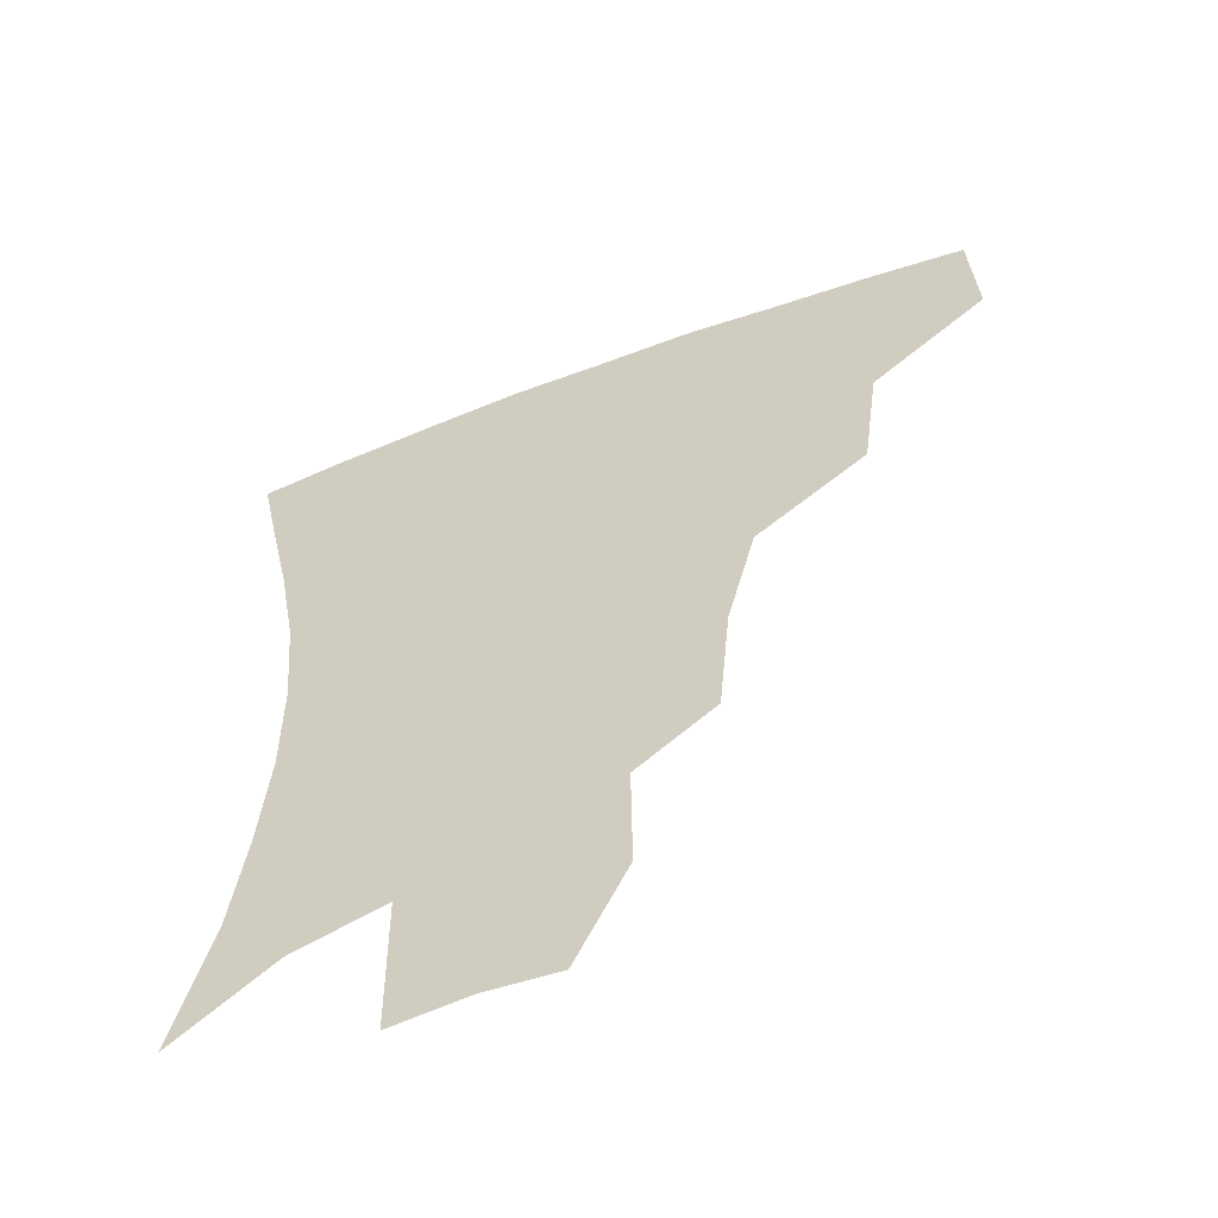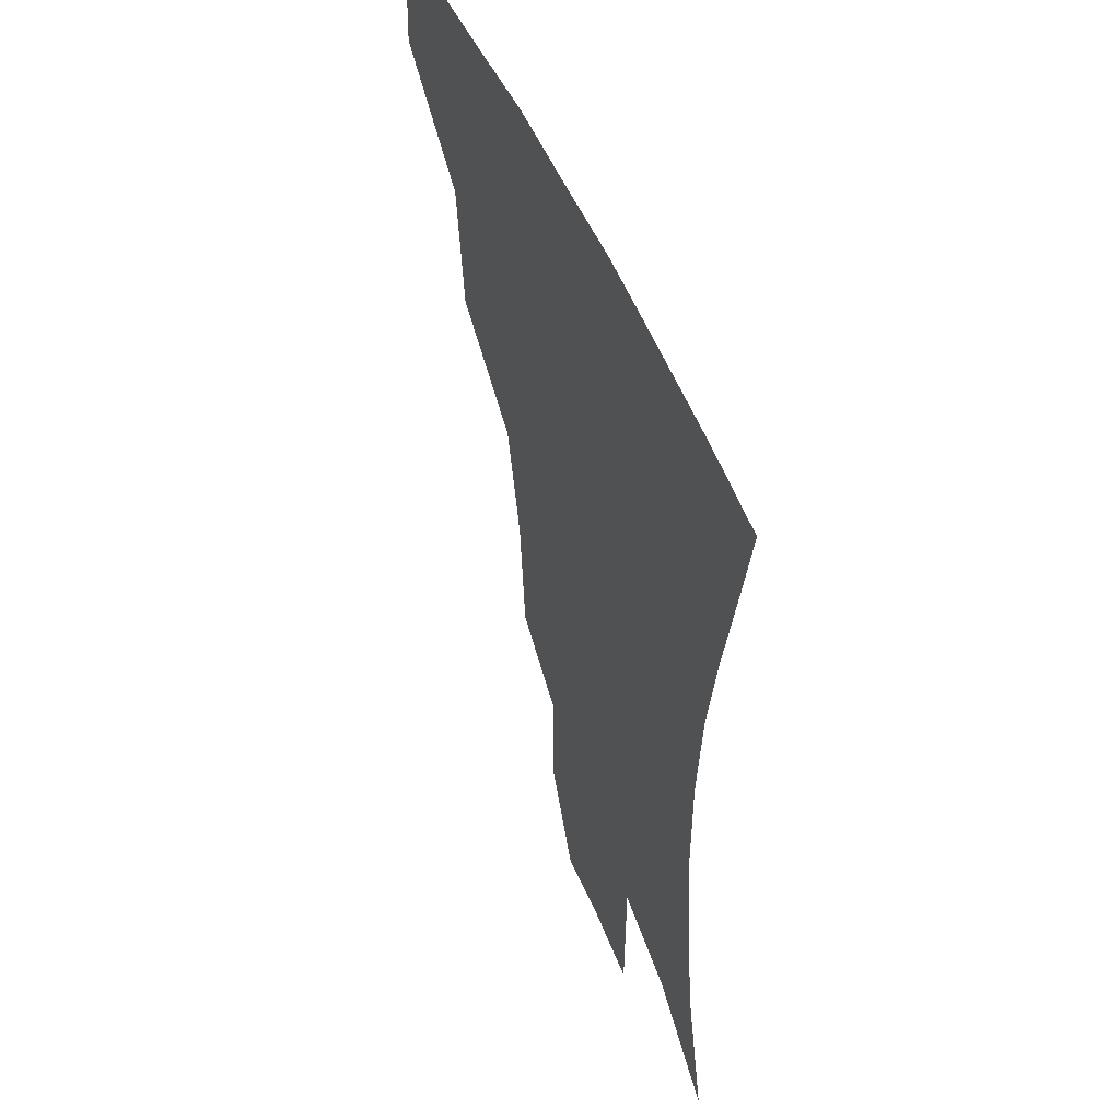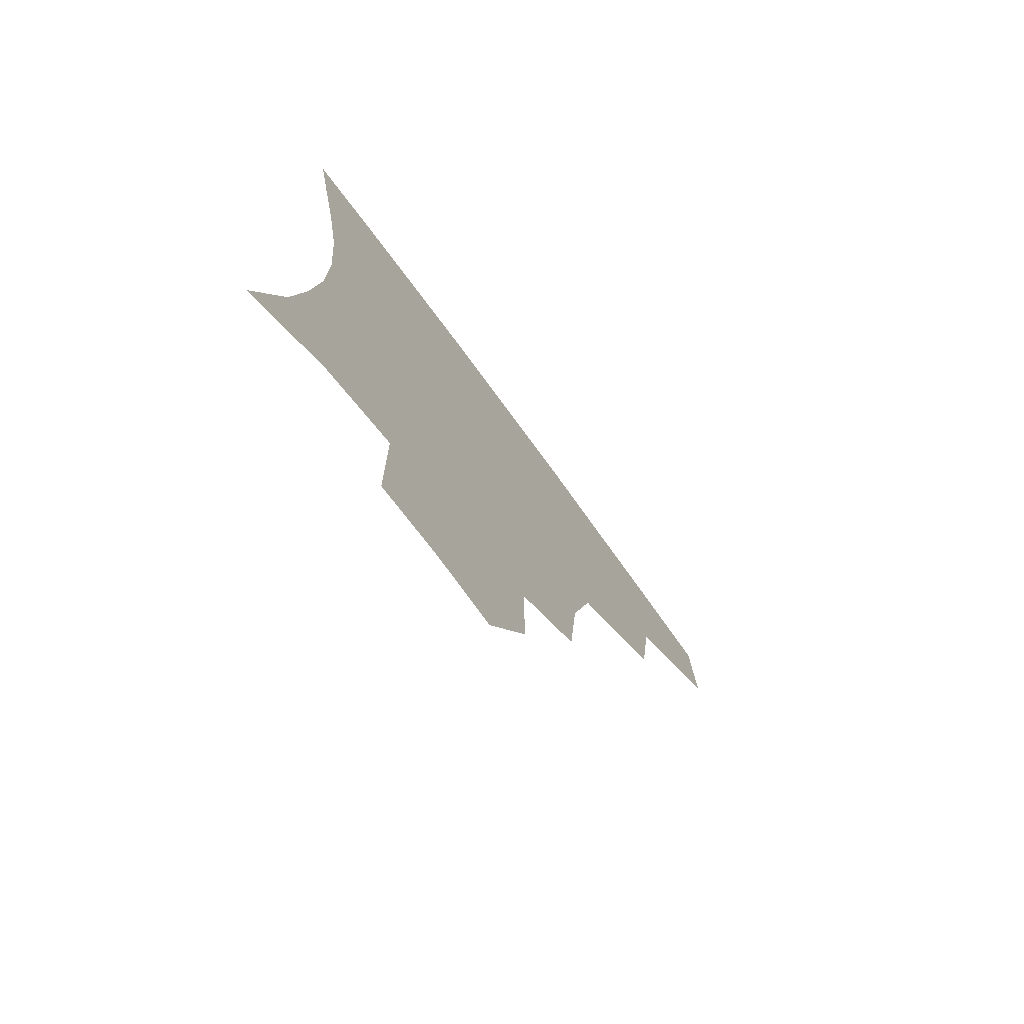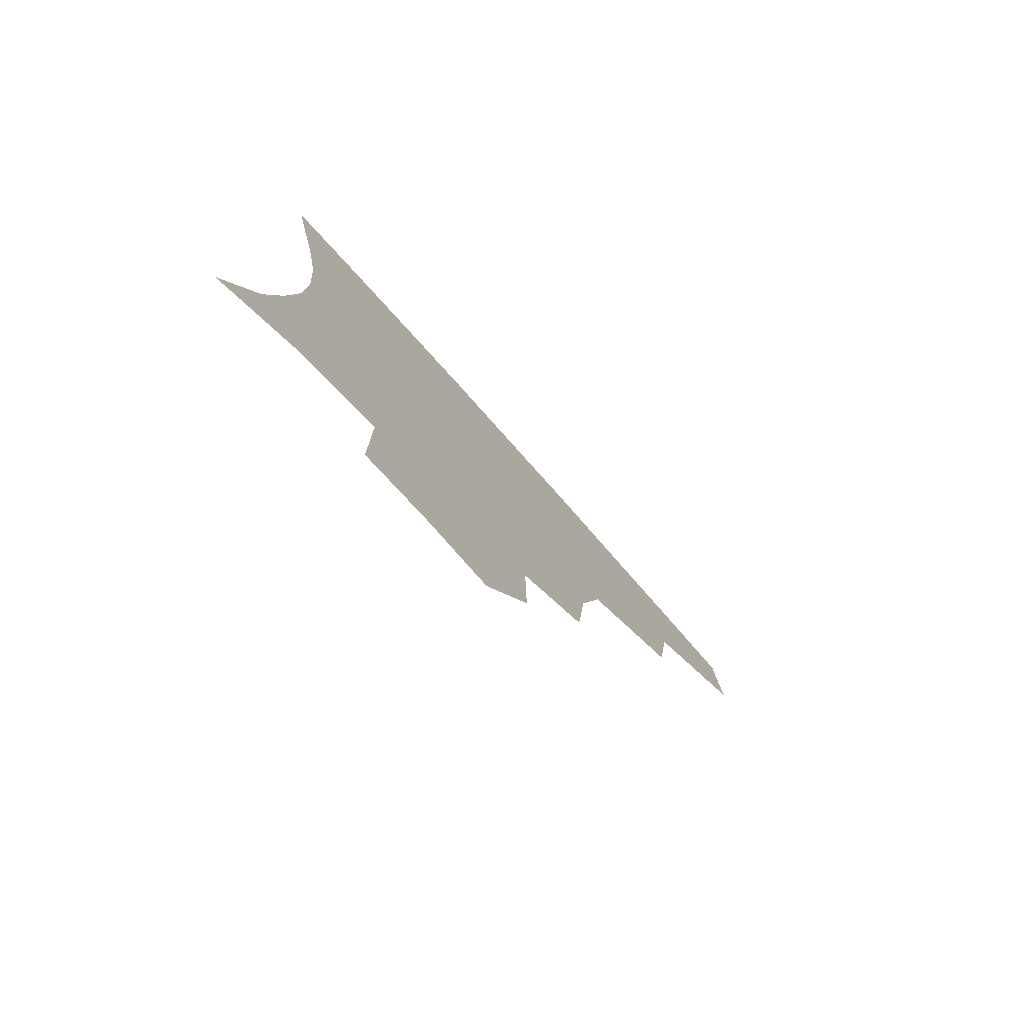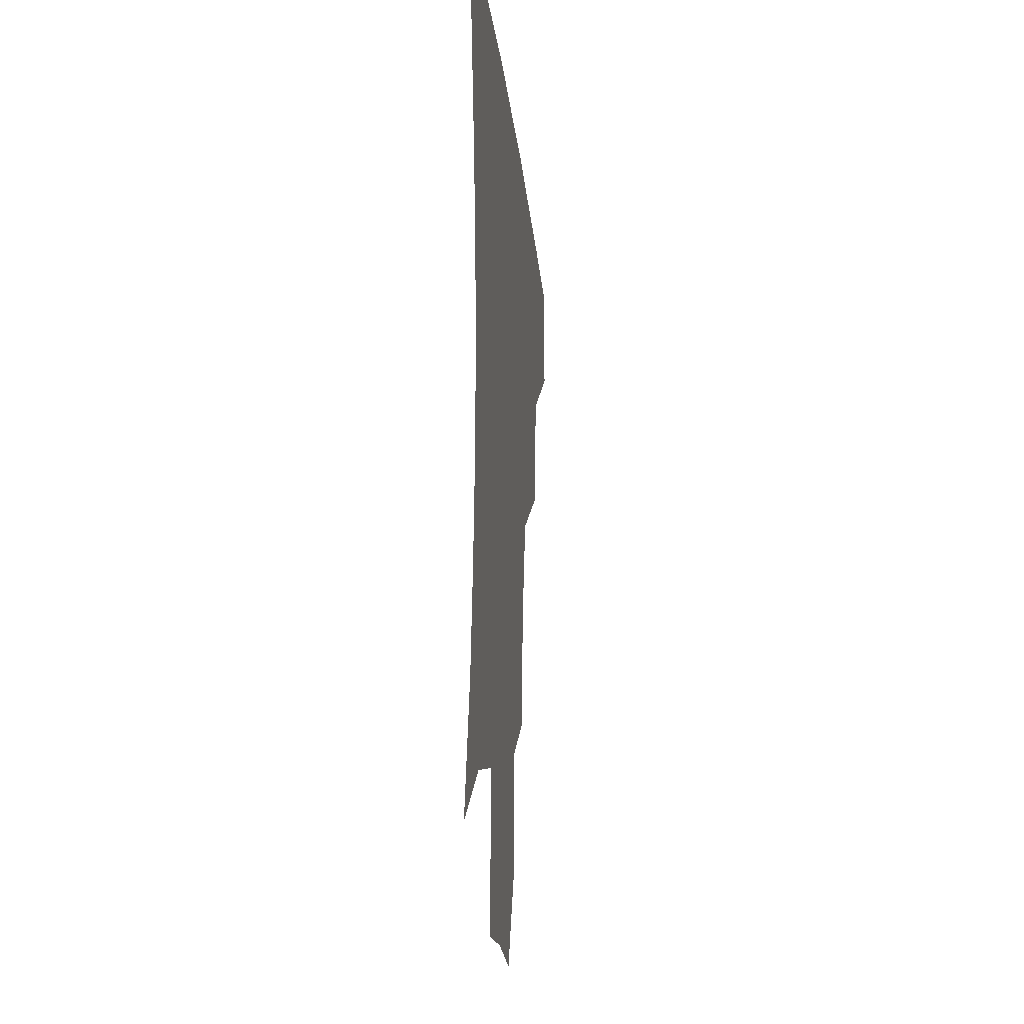
<metadata>
{"format":"obj","ext":"obj","renderer":"f3d","projection":"perspective","resolution":1024,"background":"white","views":[{"elev":-58.2,"azim":-158.6,"up":"+Y"},{"elev":50.2,"azim":68.2,"up":"+Y"},{"elev":-75.6,"azim":126.3,"up":"+Y"},{"elev":-79.8,"azim":131.9,"up":"+Y"},{"elev":-22.5,"azim":96.1,"up":"+Y"}]}
</metadata>
<code>
v 453.2 380.5 0
v 454.9 416.4 0
v 494.2 314 0
v 489 353 0
v 488.7 390.1 0
v 484.8 420.1 0
v 540.3 217.3 0
v 536.8 255.2 0
v 528.1 290.4 0
v 523.9 334.5 0
v 521.2 365.5 0
v 517.7 393.5 0
v 514.6 422.5 0
v 563.7 164.8 0
v 564.1 200.2 0
v 560.9 240.9 0
v 556.4 270.9 0
v 552.1 307.1 0
v 549.7 339.8 0
v 548.9 369.9 0
v 546.2 396 0
v 543.2 425.3 0
v 579.3 132.6 0
v 585 179.1 0
v 583.6 217.5 0
v 580.8 248.4 0
v 577.9 281.3 0
v 576.1 314.8 0
v 575.3 343.1 0
v 575 370.8 0
v 574.5 397 0
v 572.9 425.1 0
v 601.6 134 0
v 604.9 182.8 0
v 602.9 218.5 0
v 600.8 252.8 0
v 599.4 285.1 0
v 599.1 316.6 0
v 600.2 344.5 0
v 601.4 371.4 0
v 602.4 397 0
v 601.1 425.5 0
v 624.8 131.5 0
v 625.3 178.6 0
v 622.7 218.3 0
v 620.8 252.6 0
v 620.6 283.1 0
v 621.5 313 0
v 623.7 343.6 0
v 626.7 370.6 0
v 629.4 396.1 0
v 630.9 423 0
v 653 170.1 0
v 644.4 212 0
v 642.1 244.1 0
v 641.1 276.6 0
v 642.4 308.4 0
v 646.1 337.5 0
v 650.8 366.2 0
v 655.8 394 0
v 659.6 420.3 0
v 682.7 148.4 0
v 672.1 190.8 0
v 667.8 223.4 0
v 665.1 257 0
v 665.2 290.3 0
v 668.1 323.6 0
v 673.8 356.1 0
v 680.7 389 0
v 686.2 416.4 0
f 4 5 1
f 1 5 2
f 5 6 2
f 9 10 3
f 3 10 4
f 10 11 4
f 4 11 5
f 11 12 5
f 5 12 6
f 12 13 6
f 15 16 7
f 7 16 8
f 16 17 8
f 8 17 9
f 17 18 9
f 9 18 10
f 18 19 10
f 10 19 11
f 19 20 11
f 11 20 12
f 20 21 12
f 12 21 13
f 21 22 13
f 23 24 14
f 14 24 15
f 24 25 15
f 15 25 16
f 25 26 16
f 16 26 17
f 26 27 17
f 17 27 18
f 27 28 18
f 18 28 19
f 28 29 19
f 19 29 20
f 29 30 20
f 20 30 21
f 30 31 21
f 21 31 22
f 31 32 22
f 23 33 24
f 33 34 24
f 24 34 25
f 34 35 25
f 25 35 26
f 35 36 26
f 26 36 27
f 36 37 27
f 27 37 28
f 37 38 28
f 28 38 29
f 38 39 29
f 29 39 30
f 39 40 30
f 30 40 31
f 40 41 31
f 31 41 32
f 41 42 32
f 33 43 34
f 43 44 34
f 34 44 35
f 44 45 35
f 35 45 36
f 45 46 36
f 36 46 37
f 46 47 37
f 37 47 38
f 47 48 38
f 38 48 39
f 48 49 39
f 39 49 40
f 49 50 40
f 40 50 41
f 50 51 41
f 41 51 42
f 51 52 42
f 44 53 45
f 53 54 45
f 45 54 46
f 54 55 46
f 46 55 47
f 55 56 47
f 47 56 48
f 56 57 48
f 48 57 49
f 57 58 49
f 49 58 50
f 58 59 50
f 50 59 51
f 59 60 51
f 51 60 52
f 60 61 52
f 53 62 54
f 62 63 54
f 54 63 55
f 63 64 55
f 55 64 56
f 64 65 56
f 56 65 57
f 65 66 57
f 57 66 58
f 66 67 58
f 58 67 59
f 67 68 59
f 59 68 60
f 68 69 60
f 60 69 61
f 69 70 61

</code>
